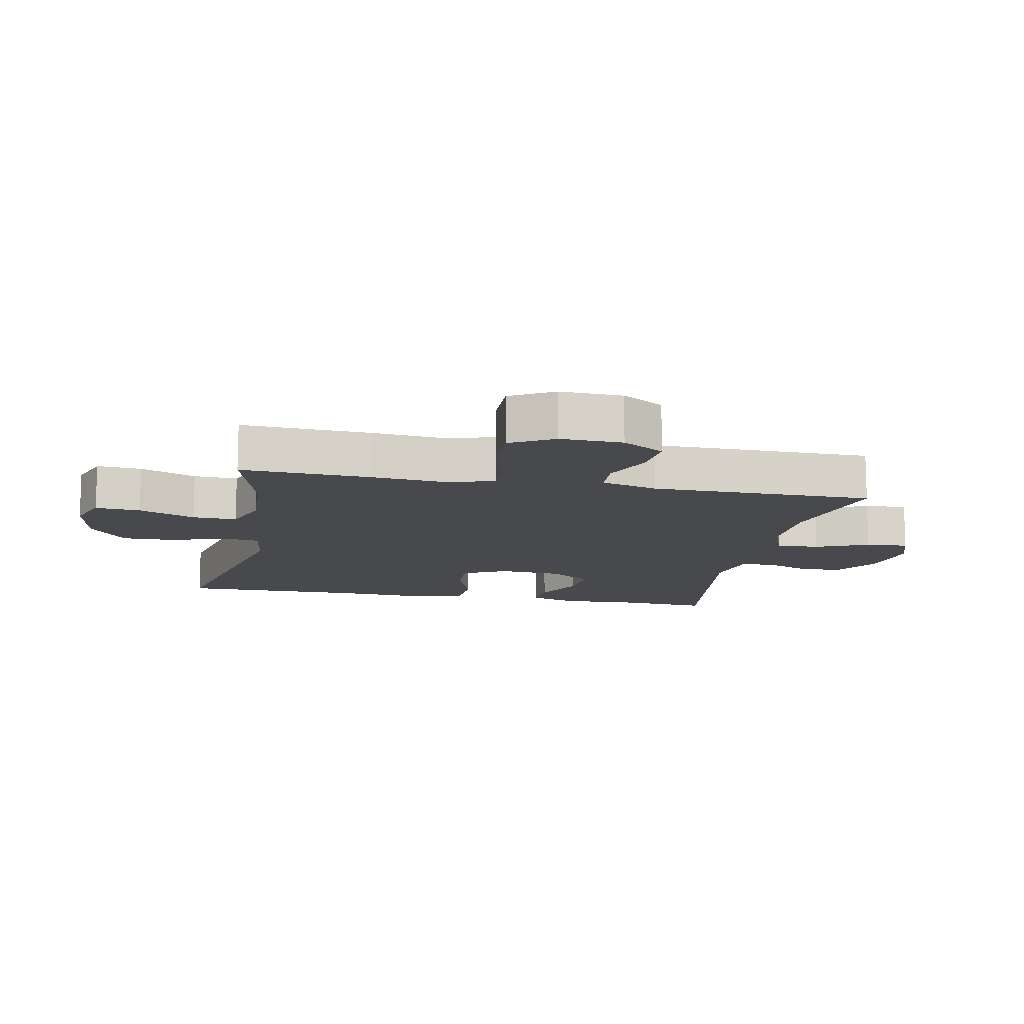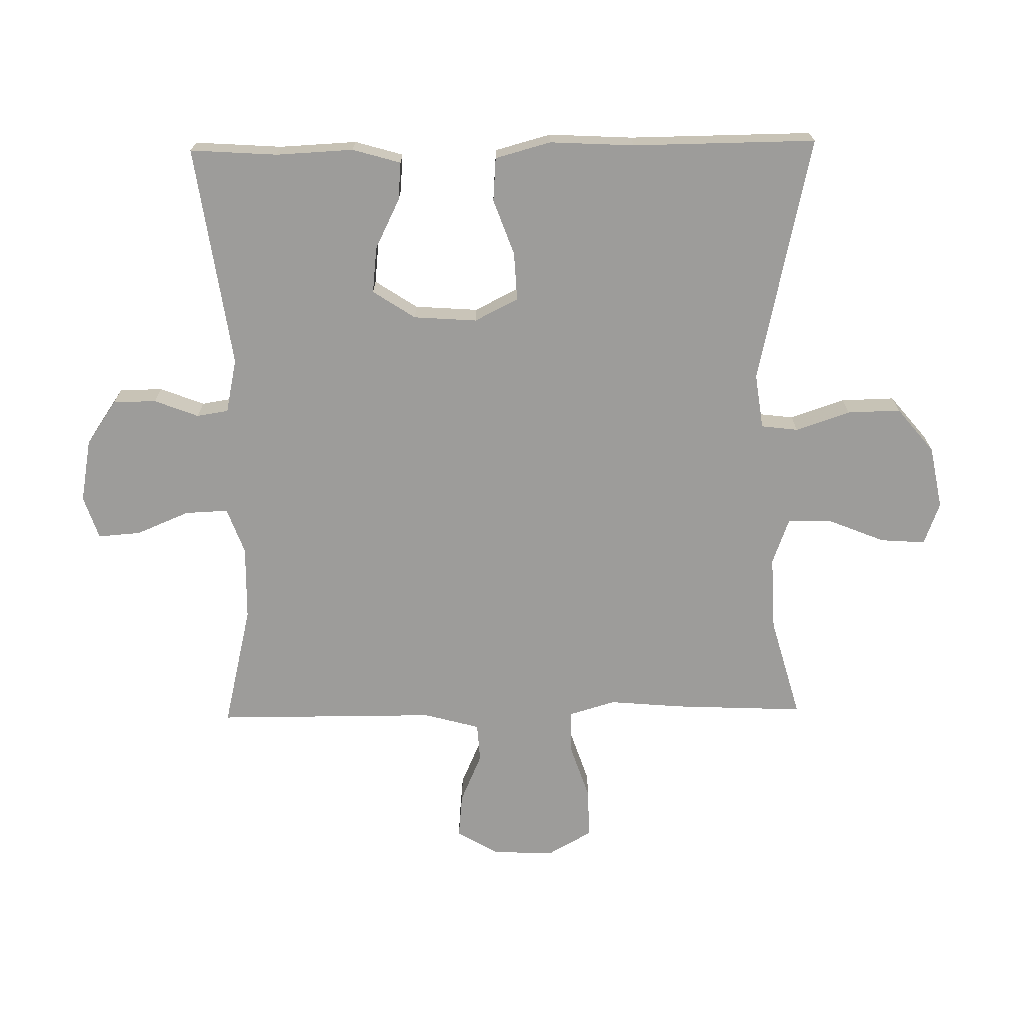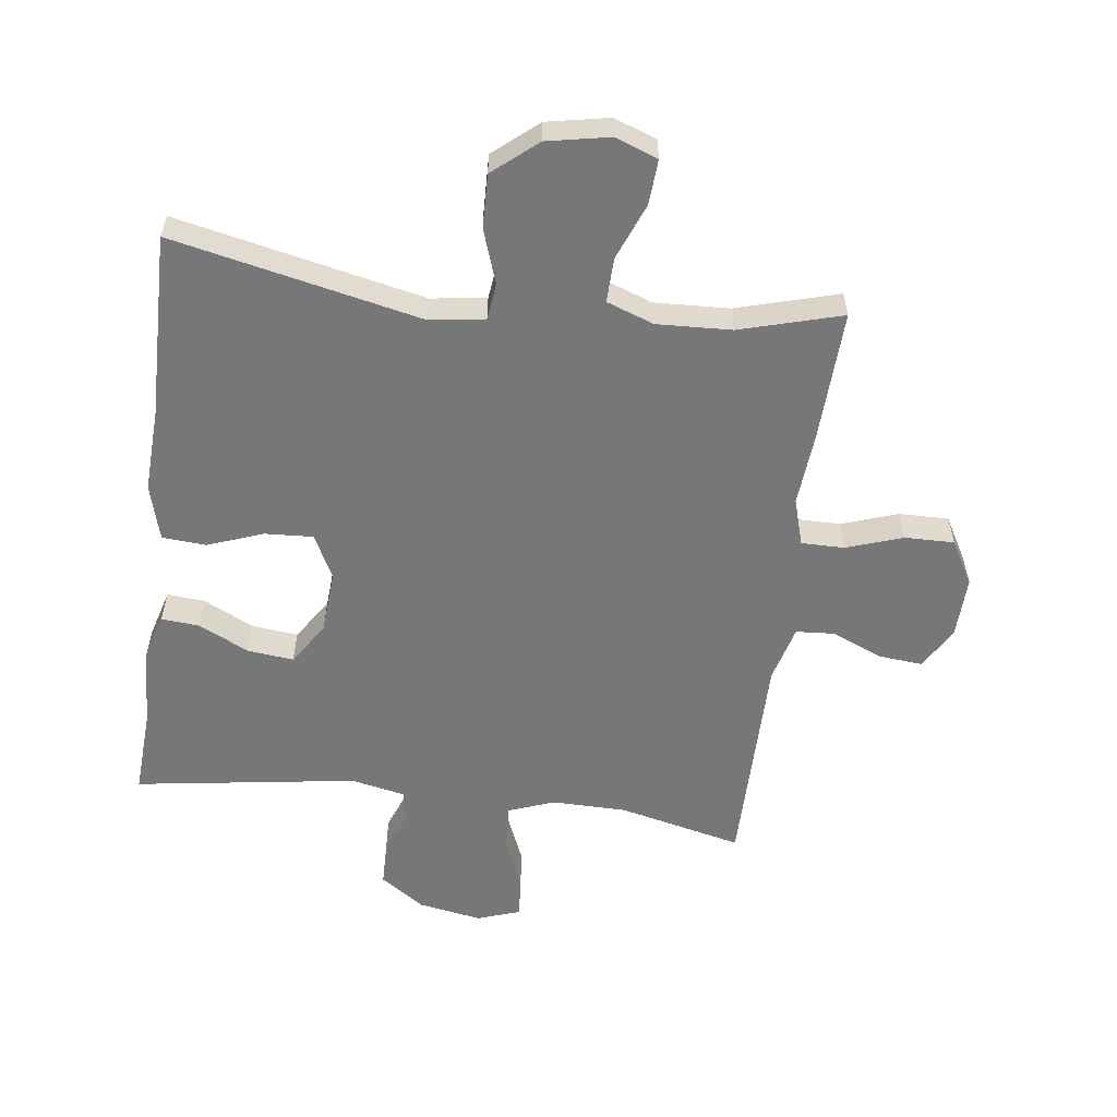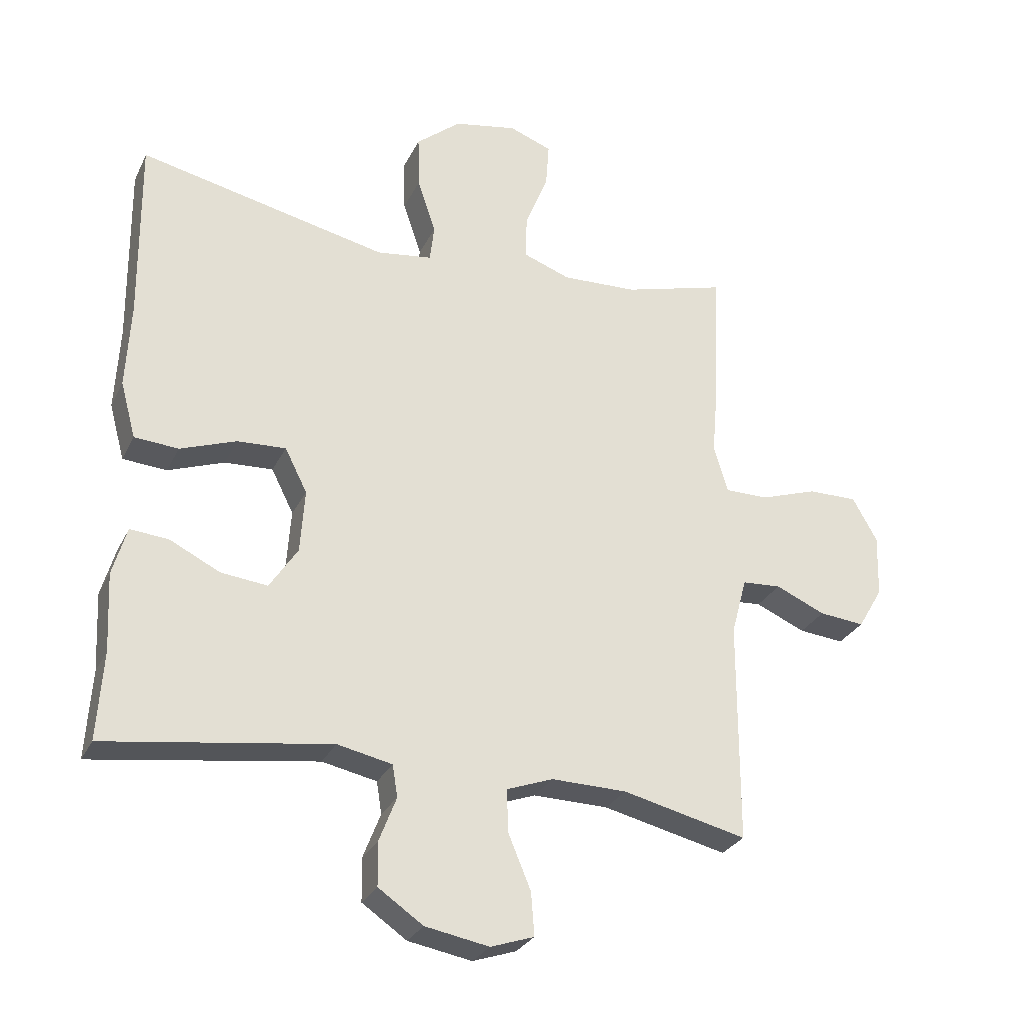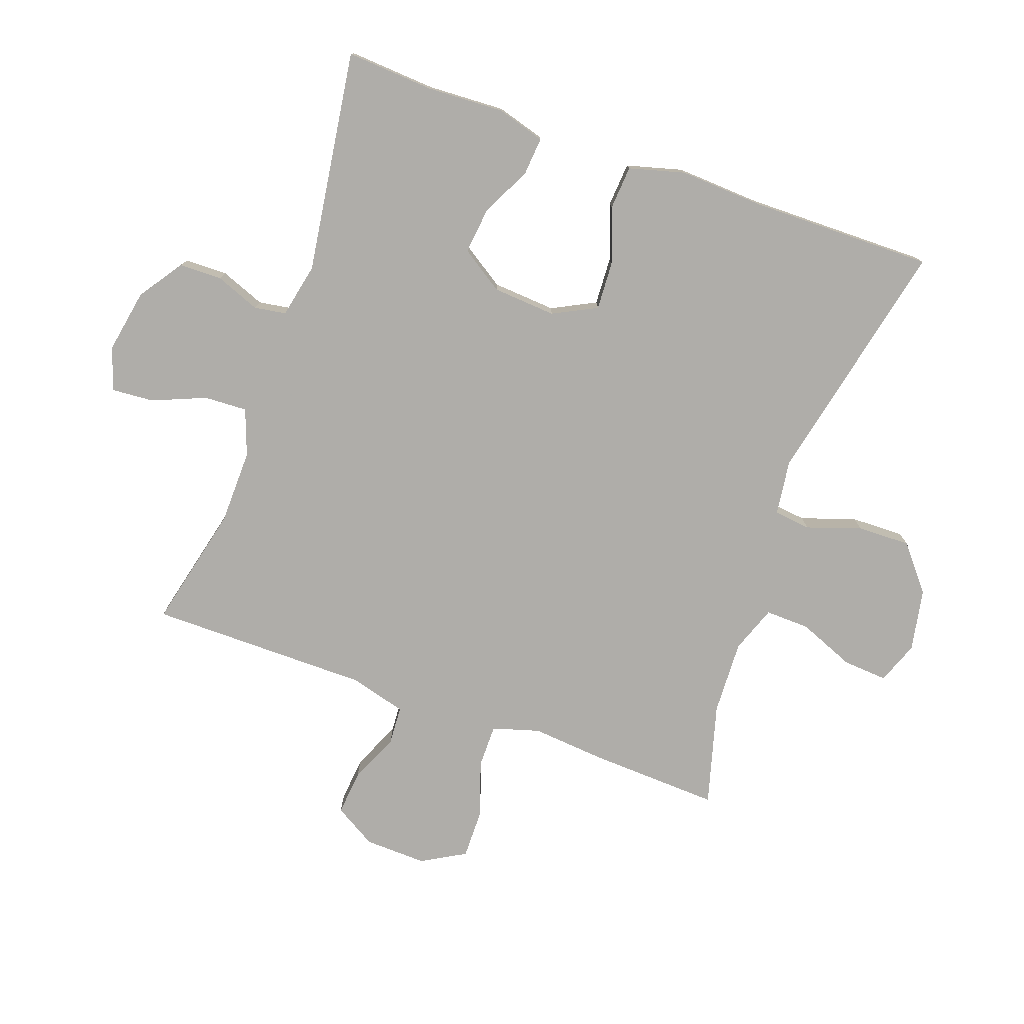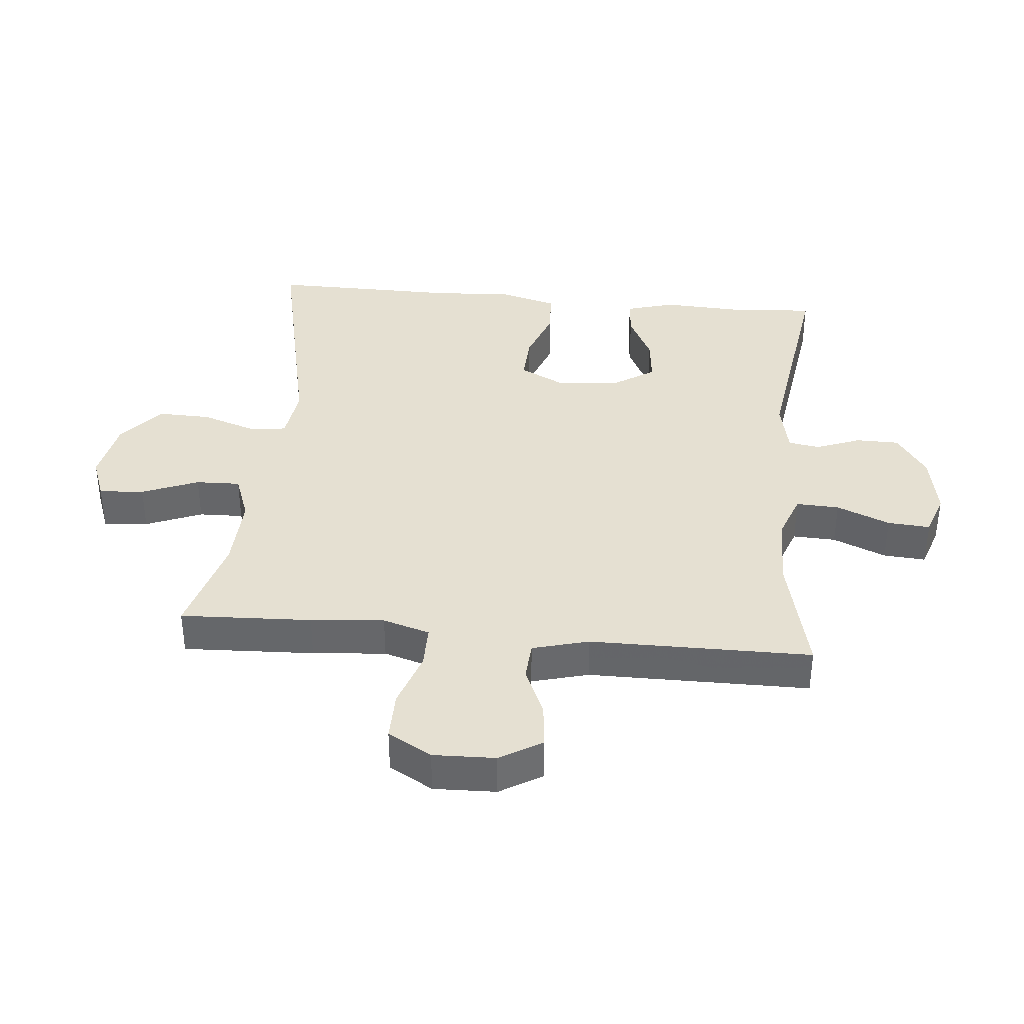
<metadata>
{"format":"obj","ext":"obj","renderer":"f3d","projection":"perspective","resolution":1024,"background":"white","views":[{"elev":-12.5,"azim":78.8,"up":"+Y"},{"elev":-70.2,"azim":-89.1,"up":"+Y"},{"elev":-57.2,"azim":-7.2,"up":"+Y"},{"elev":-28.5,"azim":-21.9,"up":"+Z"},{"elev":-77.2,"azim":-109.7,"up":"+Y"},{"elev":37.7,"azim":95.4,"up":"+Y"}]}
</metadata>
<code>
v -0.5 0.07 0.5
v -0.109 0.07 0.415
v -0.022 0.07 0.427
v -0.015 0.07 0.485
v -0.044 0.07 0.571
v -0.046 0.07 0.655
v 0.024 0.07 0.713
v 0.123 0.07 0.732
v 0.19 0.07 0.707
v 0.185 0.07 0.636
v 0.149 0.07 0.547
v 0.147 0.07 0.477
v 0.221 0.07 0.45
v 0.339 0.07 0.455
v 0.5 0.07 0.5
v 0.491 0.07 0.293
v 0.481 0.07 0.177
v 0.503 0.07 0.103
v 0.571 0.07 0.103
v 0.66 0.07 0.133
v 0.738 0.07 0.134
v 0.777 0.07 0.065
v 0.774 0.07 -0.033
v 0.735 0.07 -0.099
v 0.664 0.07 -0.092
v 0.586 0.07 -0.058
v 0.525 0.07 -0.062
v 0.501 0.07 -0.151
v 0.5 0.07 -0.5
v 0.305 0.07 -0.454
v 0.187 0.07 -0.452
v 0.114 0.07 -0.479
v 0.117 0.07 -0.547
v 0.152 0.07 -0.631
v 0.157 0.07 -0.698
v 0.089 0.07 -0.721
v -0.011 0.07 -0.703
v -0.081 0.07 -0.655
v -0.082 0.07 -0.587
v -0.055 0.07 -0.517
v -0.063 0.07 -0.467
v -0.149 0.07 -0.449
v -0.5 0.07 -0.5
v -0.491 0.07 -0.362
v -0.497 0.07 -0.24
v -0.475 0.07 -0.164
v -0.415 0.07 -0.169
v -0.336 0.07 -0.208
v -0.263 0.07 -0.216
v -0.219 0.07 -0.149
v -0.212 0.07 -0.049
v -0.247 0.07 0.02
v -0.323 0.07 0.016
v -0.411 0.07 -0.016
v -0.48 0.07 -0.011
v -0.504 0.07 0.077
v -0.497 0.07 0.21
v -0.5 0 0.5
v -0.109 0 0.415
v -0.022 0 0.427
v -0.015 0 0.485
v -0.044 0 0.571
v -0.046 0 0.655
v 0.024 0 0.713
v 0.123 0 0.732
v 0.19 0 0.707
v 0.185 0 0.636
v 0.149 0 0.547
v 0.147 0 0.477
v 0.221 0 0.45
v 0.339 0 0.455
v 0.5 0 0.5
v 0.491 0 0.293
v 0.481 0 0.177
v 0.503 0 0.103
v 0.571 0 0.103
v 0.66 0 0.133
v 0.738 0 0.134
v 0.777 0 0.065
v 0.774 0 -0.033
v 0.735 0 -0.099
v 0.664 0 -0.092
v 0.586 0 -0.058
v 0.525 0 -0.062
v 0.501 0 -0.151
v 0.5 0 -0.5
v 0.305 0 -0.454
v 0.187 0 -0.452
v 0.114 0 -0.479
v 0.117 0 -0.547
v 0.152 0 -0.631
v 0.157 0 -0.698
v 0.089 0 -0.721
v -0.011 0 -0.703
v -0.081 0 -0.655
v -0.082 0 -0.587
v -0.055 0 -0.517
v -0.063 0 -0.467
v -0.149 0 -0.449
v -0.5 0 -0.5
v -0.491 0 -0.362
v -0.497 0 -0.24
v -0.475 0 -0.164
v -0.415 0 -0.169
v -0.336 0 -0.208
v -0.263 0 -0.216
v -0.219 0 -0.149
v -0.212 0 -0.049
v -0.247 0 0.02
v -0.323 0 0.016
v -0.411 0 -0.016
v -0.48 0 -0.011
v -0.504 0 0.077
v -0.497 0 0.21
f 54 55 56 57
f 53 54 57 1
f 52 53 1 2
f 51 52 2 3
f 50 51 3
f 45 46 47 48
f 44 45 48 49
f 42 43 44 49
f 41 42 49 50
f 37 38 39 40
f 37 40 41
f 36 37 41
f 33 34 35 36
f 32 33 36 41
f 31 32 41 50
f 28 29 30
f 27 28 30 31
f 23 24 25 26
f 23 26 27
f 22 23 27
f 19 20 21 22
f 18 19 22 27
f 17 18 27 31
f 14 15 16 17
f 13 14 17 31
f 8 9 10 11
f 8 11 12
f 7 8 12
f 4 5 6 7
f 3 4 7 12
f 13 31 50
f 3 12 13 50
f 114 113 112 111
f 58 114 111 110
f 59 58 110 109
f 60 59 109 108
f 60 108 107
f 105 104 103 102
f 106 105 102 101
f 106 101 100 99
f 107 106 99 98
f 97 96 95 94
f 98 97 94
f 98 94 93
f 93 92 91 90
f 98 93 90 89
f 107 98 89 88
f 87 86 85
f 88 87 85 84
f 83 82 81 80
f 84 83 80
f 84 80 79
f 79 78 77 76
f 84 79 76 75
f 88 84 75 74
f 74 73 72 71
f 88 74 71 70
f 68 67 66 65
f 69 68 65
f 69 65 64
f 64 63 62 61
f 69 64 61 60
f 107 88 70
f 107 70 69 60
f 1 58 59 2
f 2 59 60 3
f 3 60 61 4
f 4 61 62 5
f 5 62 63 6
f 6 63 64 7
f 7 64 65 8
f 8 65 66 9
f 9 66 67 10
f 10 67 68 11
f 11 68 69 12
f 12 69 70 13
f 13 70 71 14
f 14 71 72 15
f 15 72 73 16
f 16 73 74 17
f 17 74 75 18
f 18 75 76 19
f 19 76 77 20
f 20 77 78 21
f 21 78 79 22
f 22 79 80 23
f 23 80 81 24
f 24 81 82 25
f 25 82 83 26
f 26 83 84 27
f 27 84 85 28
f 28 85 86 29
f 29 86 87 30
f 30 87 88 31
f 31 88 89 32
f 32 89 90 33
f 33 90 91 34
f 34 91 92 35
f 35 92 93 36
f 36 93 94 37
f 37 94 95 38
f 38 95 96 39
f 39 96 97 40
f 40 97 98 41
f 41 98 99 42
f 42 99 100 43
f 43 100 101 44
f 44 101 102 45
f 45 102 103 46
f 46 103 104 47
f 47 104 105 48
f 48 105 106 49
f 49 106 107 50
f 50 107 108 51
f 51 108 109 52
f 52 109 110 53
f 53 110 111 54
f 54 111 112 55
f 55 112 113 56
f 56 113 114 57
f 57 114 58 1

</code>
